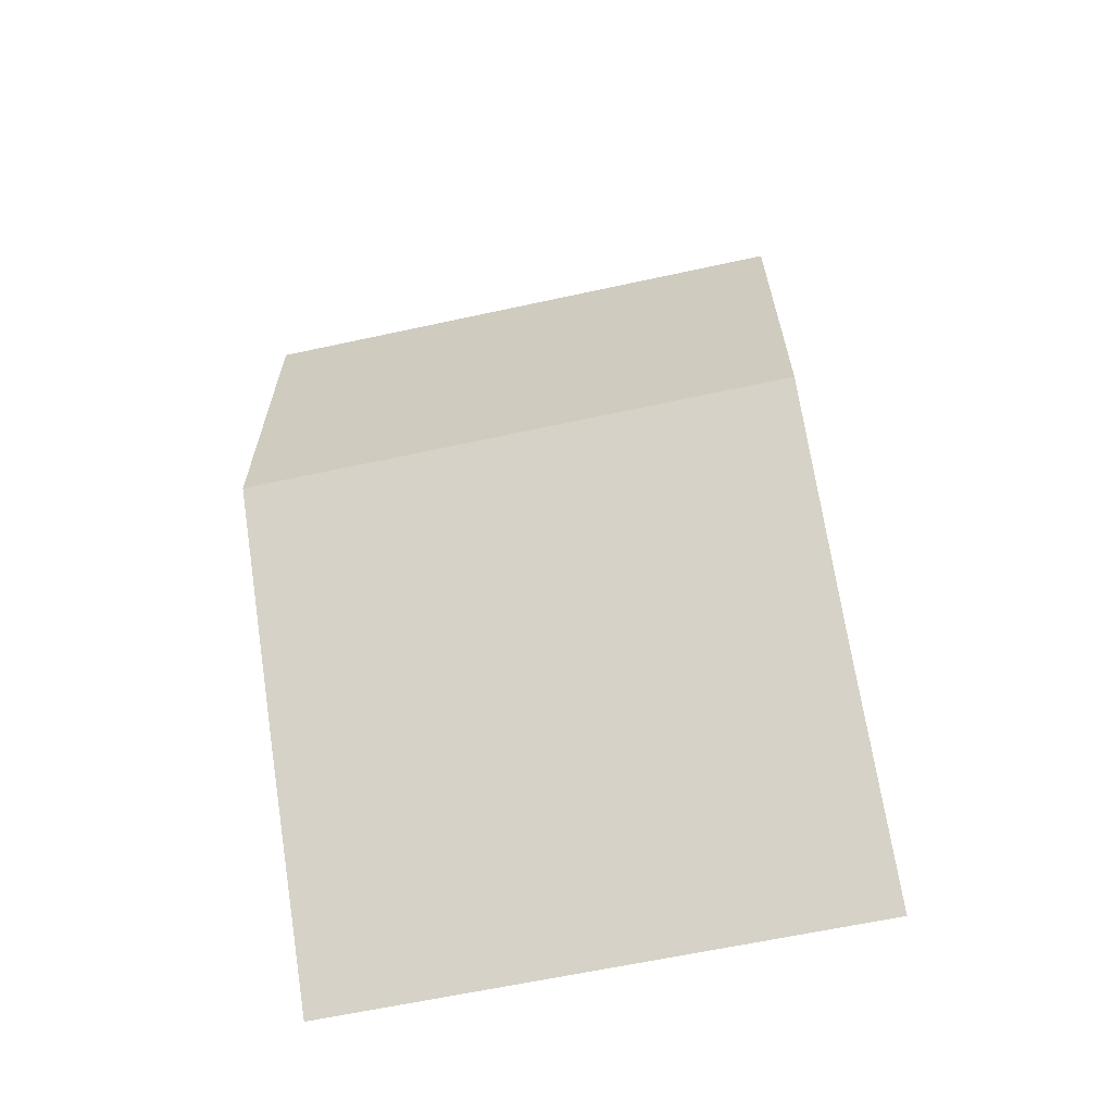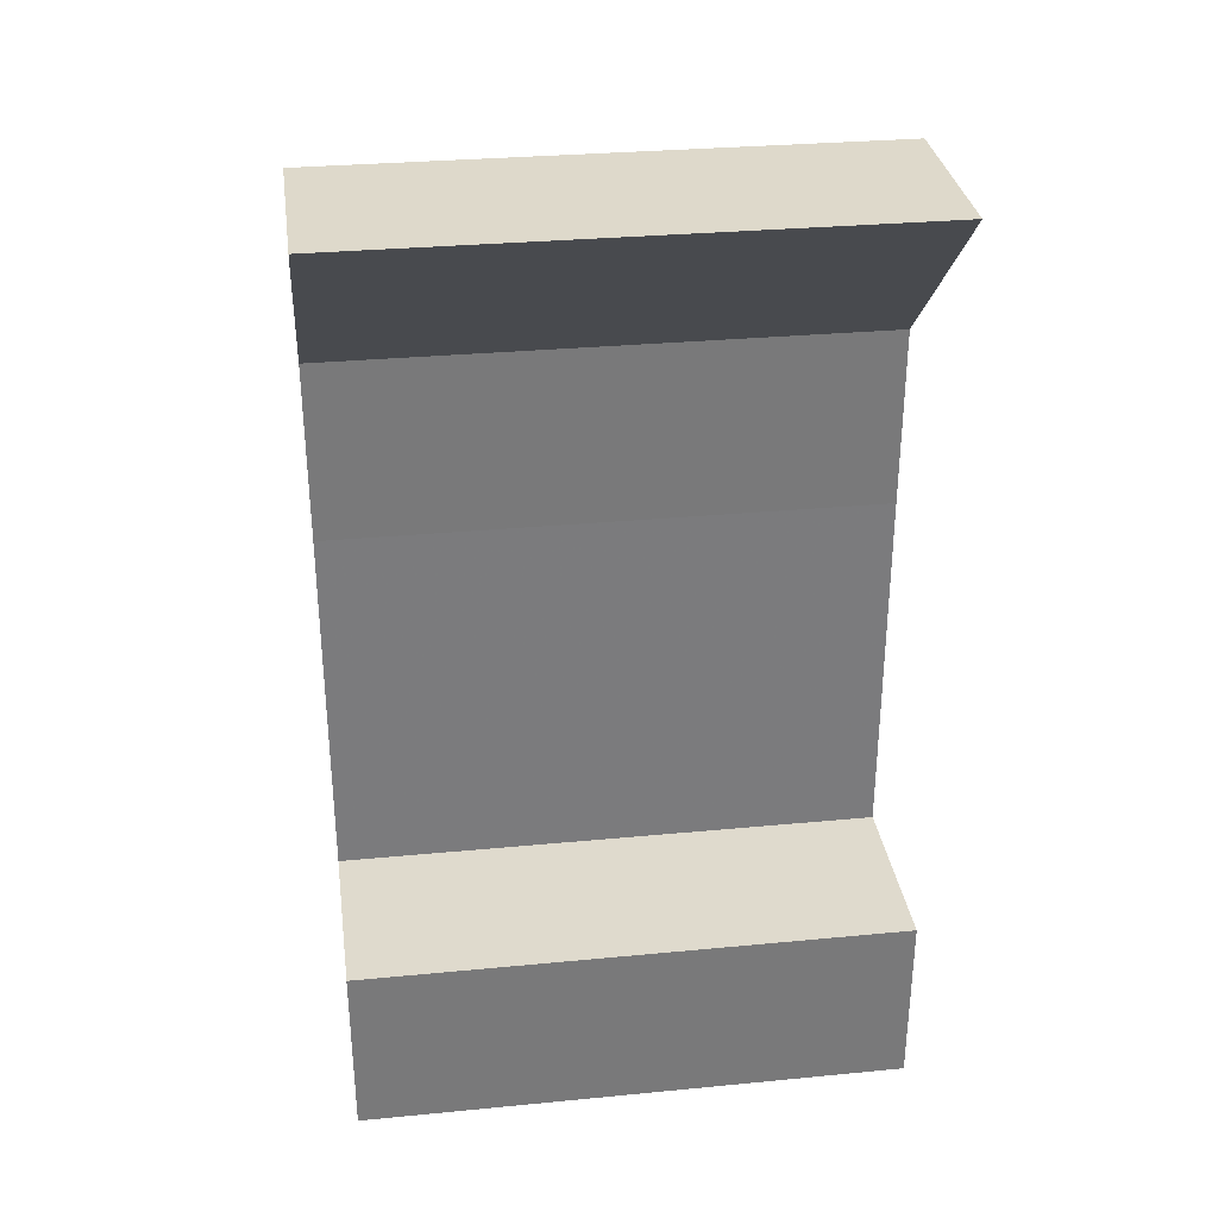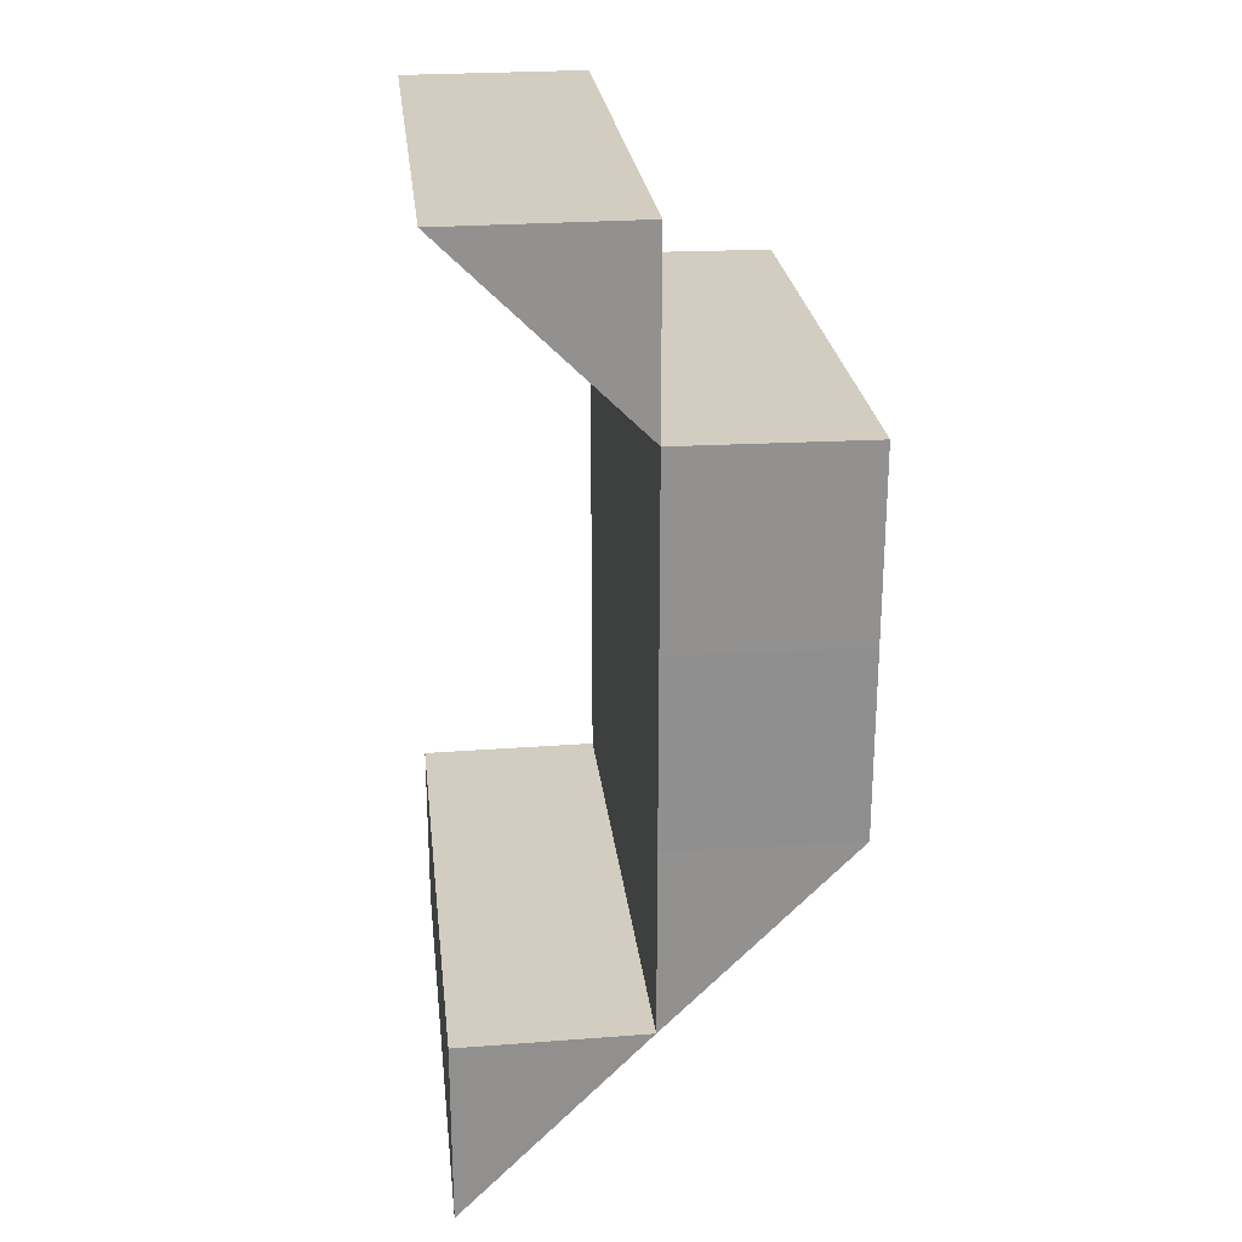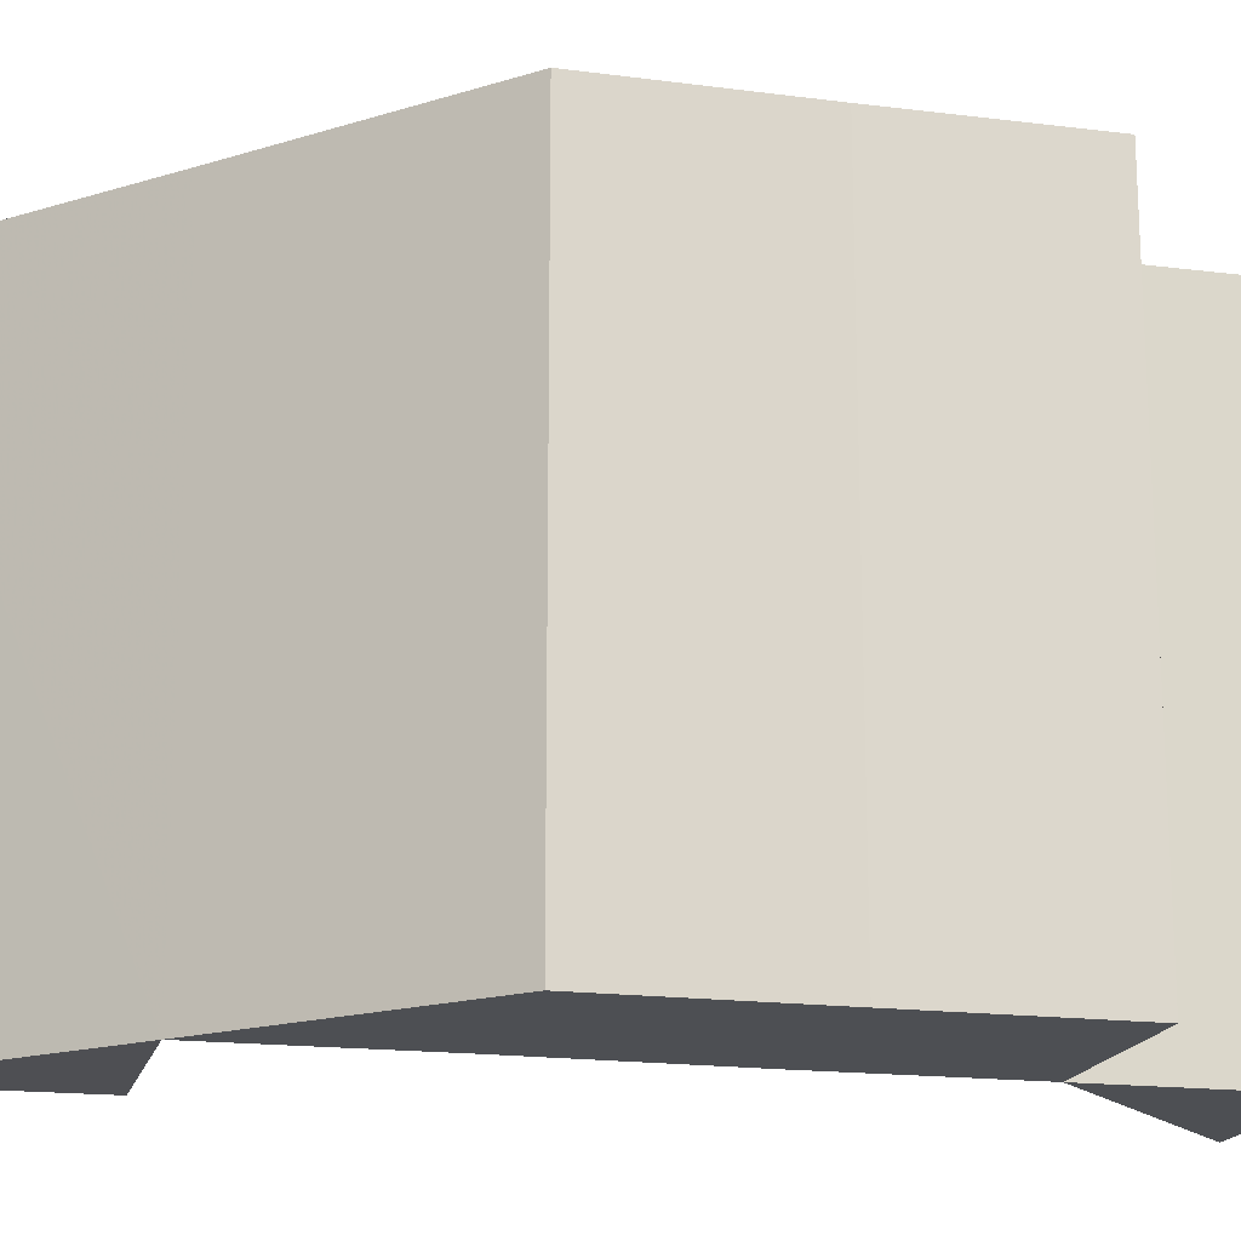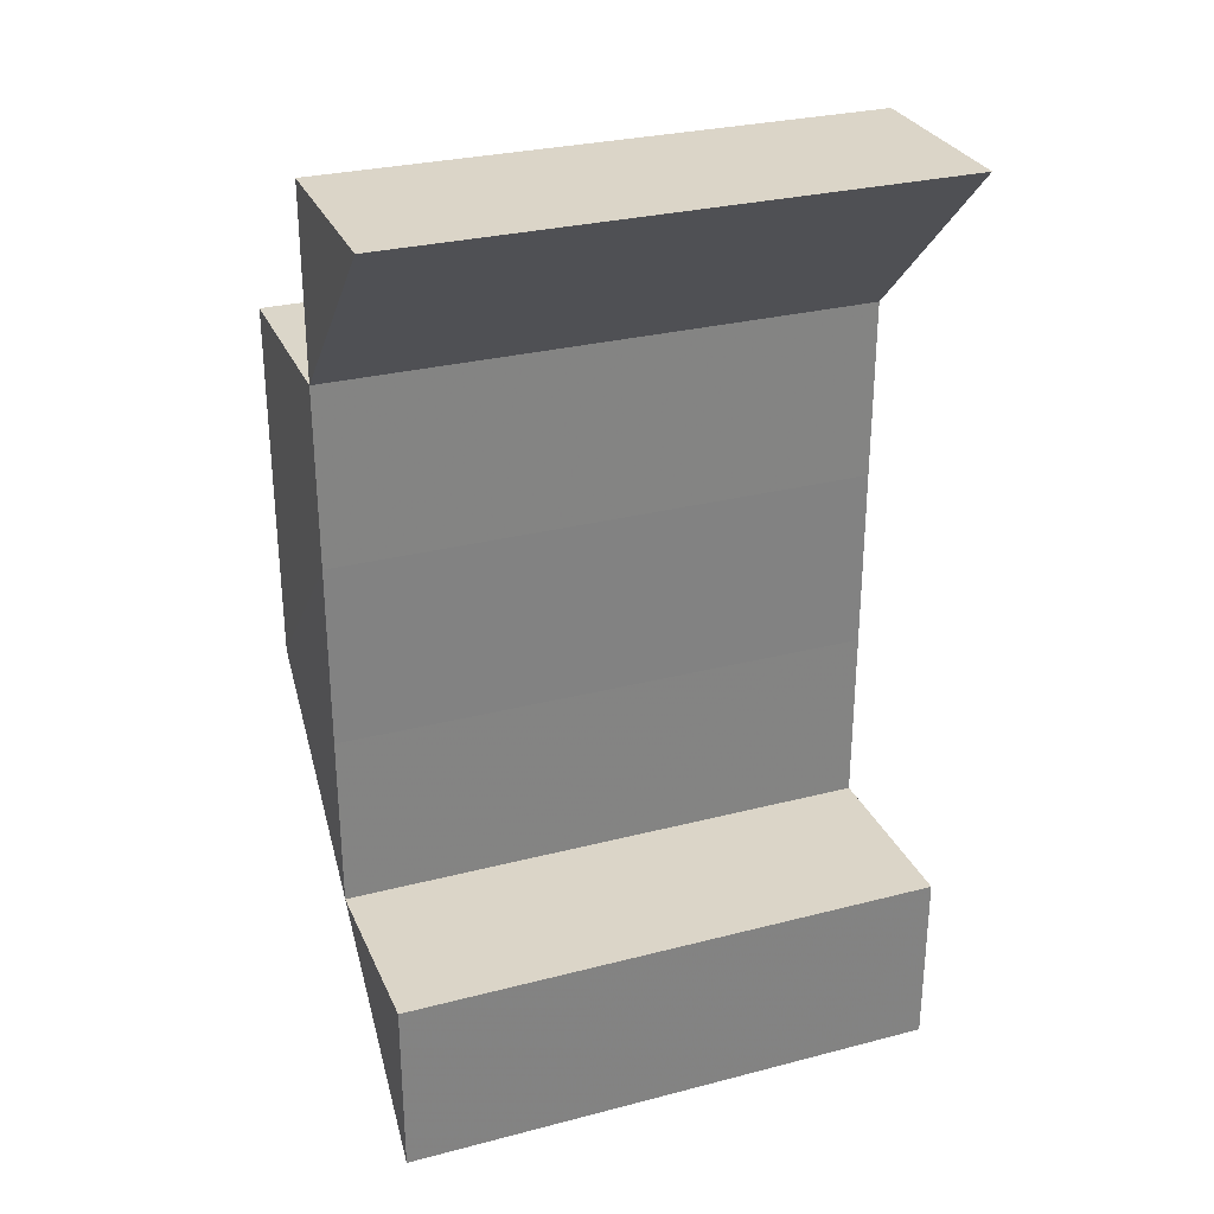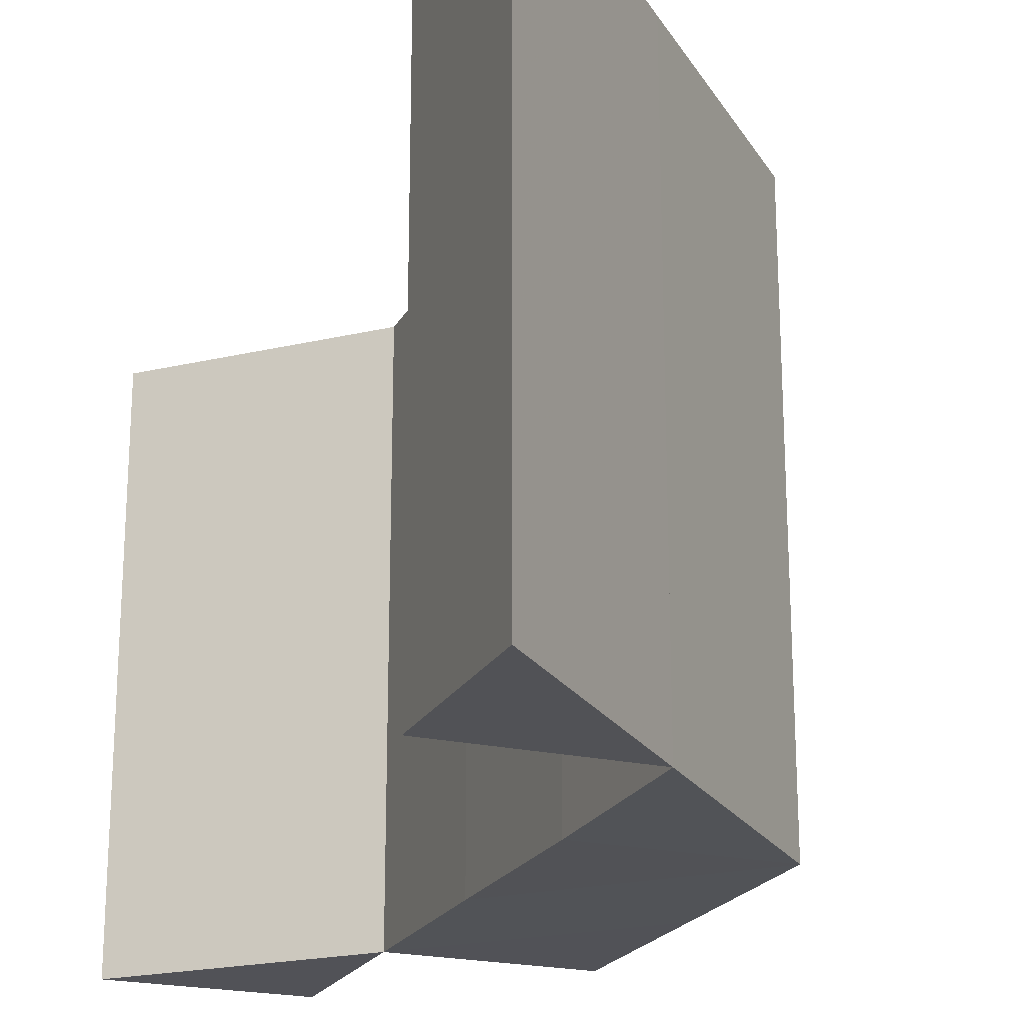
<metadata>
{"format":"obj","ext":"obj","renderer":"f3d","projection":"perspective","resolution":1024,"background":"white","views":[{"elev":-63.0,"azim":102.6,"up":"+Y"},{"elev":32.1,"azim":-98.1,"up":"+Y"},{"elev":24.6,"azim":-6.6,"up":"+Y"},{"elev":-17.9,"azim":76.0,"up":"+Z"},{"elev":29.1,"azim":-111.0,"up":"+Y"},{"elev":-21.6,"azim":-21.8,"up":"+Z"}]}
</metadata>
<code>
o 5290
v 2168 1898 13.06
v 2168 1898 13.06
v 2168 1898 13.06
v 2168 1898 13.09
v 2168 1898 13.06
v 2168 1898 13.09
v 2168 1898 13.06
v 2168 1898 13.09
v 2168 1898 13.09
v 2168 1898 13.06
v 2168 1898 13.06
v 2168 1898 13.09
v 2168 1898 13.09
v 2168 1898 13.06
v 2168 1898 13.06
v 2168 1898 13.09
v 2168 1898 13.09
v 2168 1898 13.09
v 2168 1898 13.06
v 2168 1898 13.09
v 2168 1898 13.06
v 2168 1898 13.09
v 2168 1898 13.09
v 2168 1898 13.09
v 2168 1898 13.06
v 2168 1898 13.06
v 2168 1898 13.06
v 2168 1898 13.09
v 2168 1898 13.09
v 2168 1898 13.06
v 2168 1898 13.06
v 2168 1898 13.09
v 2168 1898 13.09
v 2168 1898 13.09
v 2168 1898 13.09
v 2168 1898 13.09
v 2168 1898 13.09
v 2168 1898 13.06
v 2168 1898 13.09
v 2168 1898 13.06
v 2168 1898 13.06
v 2168 1898 13.09
v 2168 1898 13.09
v 2168 1898 13.06
v 2168 1898 13.09
v 2168 1898 13.06
v 2168 1898 13.09
v 2168 1898 13.06
v 2168 1898 13.09
v 2168 1898 13.06
v 2168 1898 13.06
v 2168 1898 13.09
v 2168 1898 13.06
v 2168 1898 13.06
v 2168 1898 13.09
v 2168 1898 13.06
v 2168 1898 13.06
v 2168 1898 13.06
v 2168 1898 13.06
v 2168 1898 13.06
v 2168 1898 13.06
v 2168 1898 13.06
v 2168 1898 13.09
v 2168 1898 13.09
v 2168 1898 13.09
v 2168 1898 13.06
v 2168 1898 13.06
v 2168 1898 13.09
v 2168 1898 13.06
v 2168 1898 13.09
v 2168 1898 13.06
v 2168 1898 13.09
v 2168 1898 13.09
v 2168 1898 13.09
v 2168 1898 13.06
v 2168 1898 13.09
v 2168 1898 13.06
v 2168 1898 13.09
f 1 2 3
f 4 2 5
f 6 4 7
f 7 8 9
f 10 11 8
f 12 13 9
f 14 13 8
f 15 14 16
f 17 18 19
f 18 20 21
f 17 22 23
f 20 24 25
f 24 26 27
f 22 28 29
f 29 30 31
f 32 27 30
f 28 33 32
f 33 34 35
f 36 35 37
f 38 34 39
f 40 41 36
f 41 42 43
f 44 40 45
f 46 44 47
f 48 43 49
f 50 38 48
f 51 49 52
f 53 50 51
f 54 38 55
f 38 56 57
f 25 57 58
f 59 58 60
f 61 62 63
f 62 64 65
f 61 66 67
f 68 66 69
f 70 68 71
f 72 73 74
f 75 73 76
f 77 75 78

</code>
